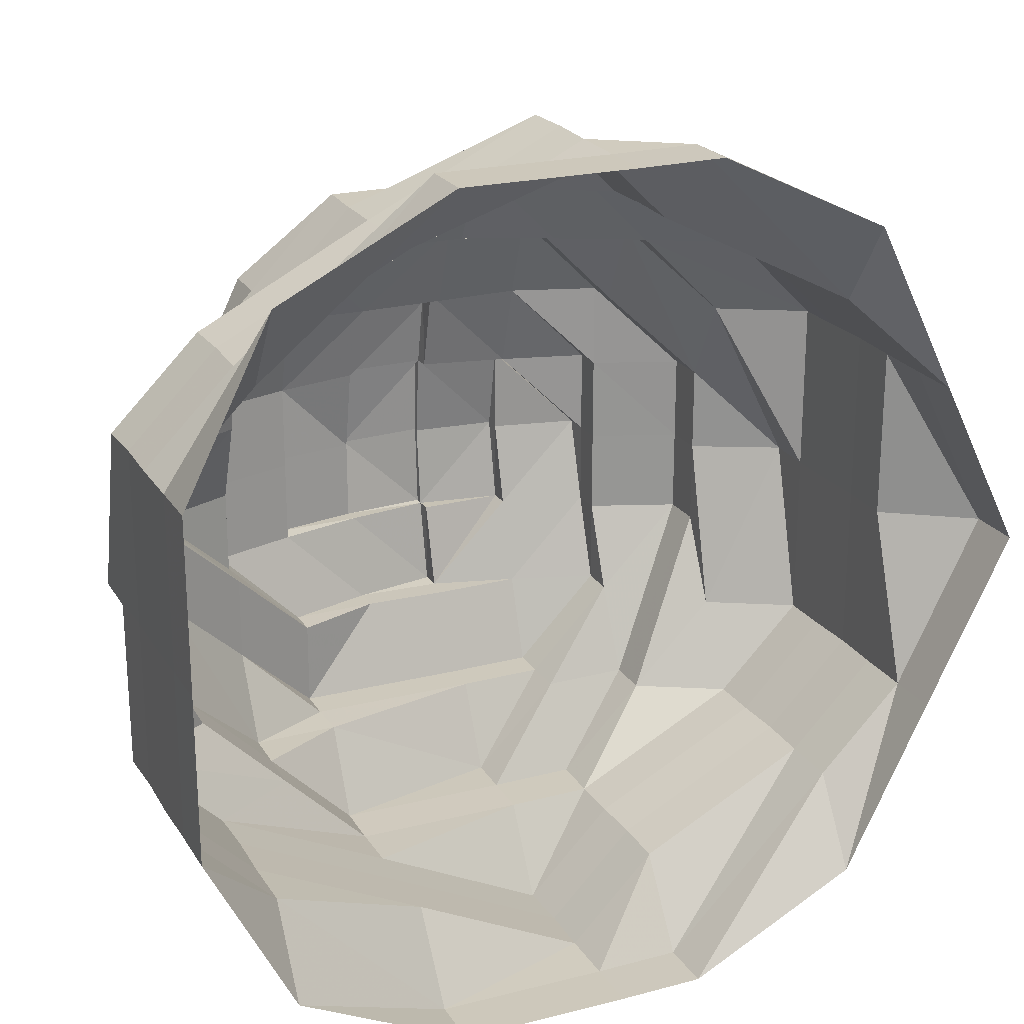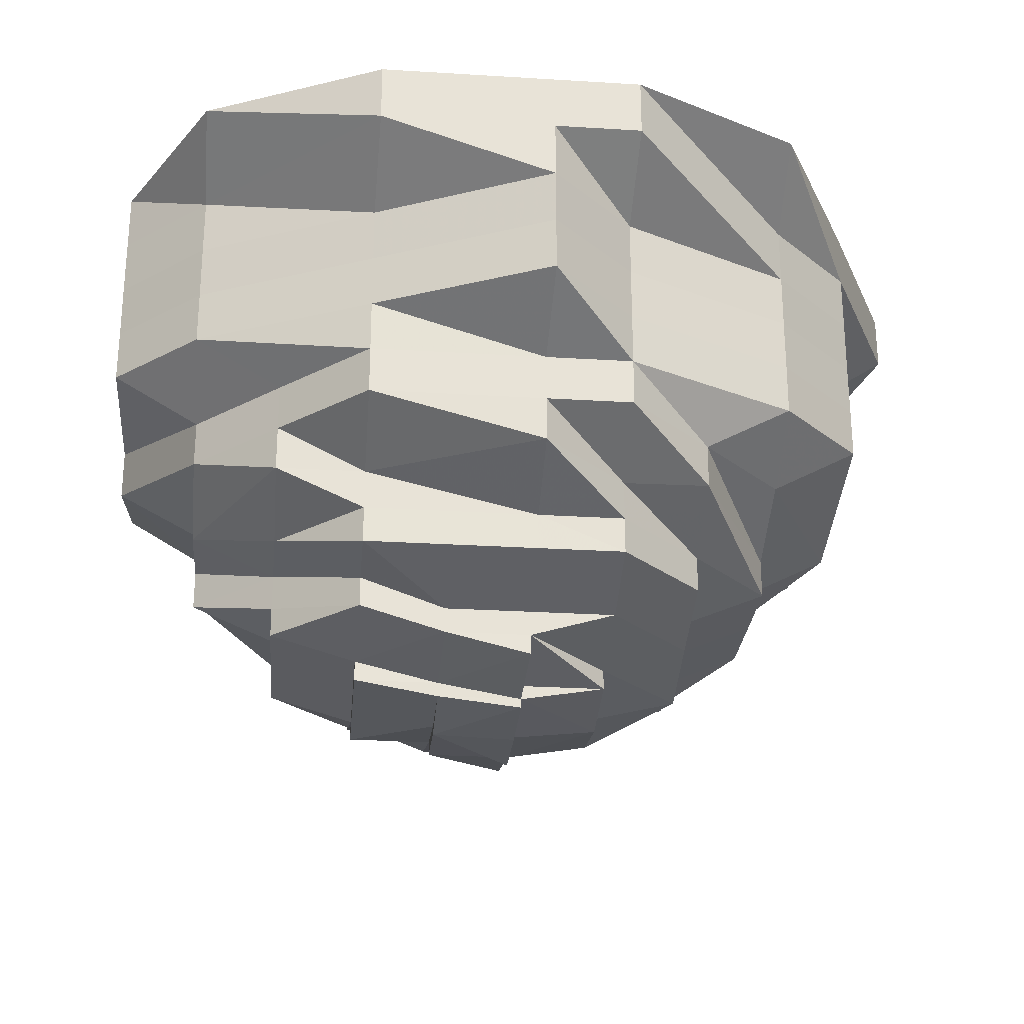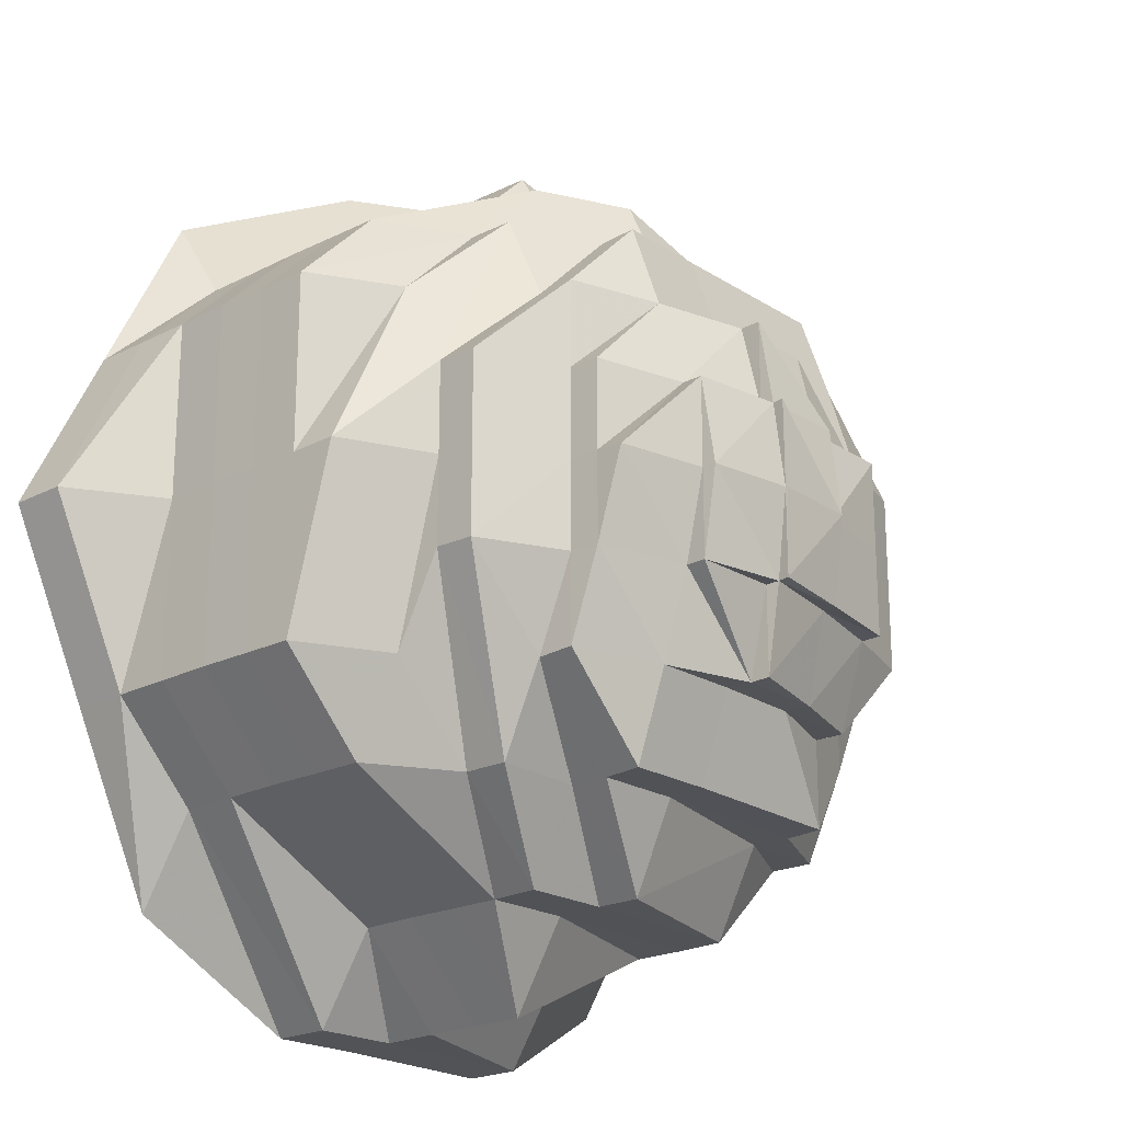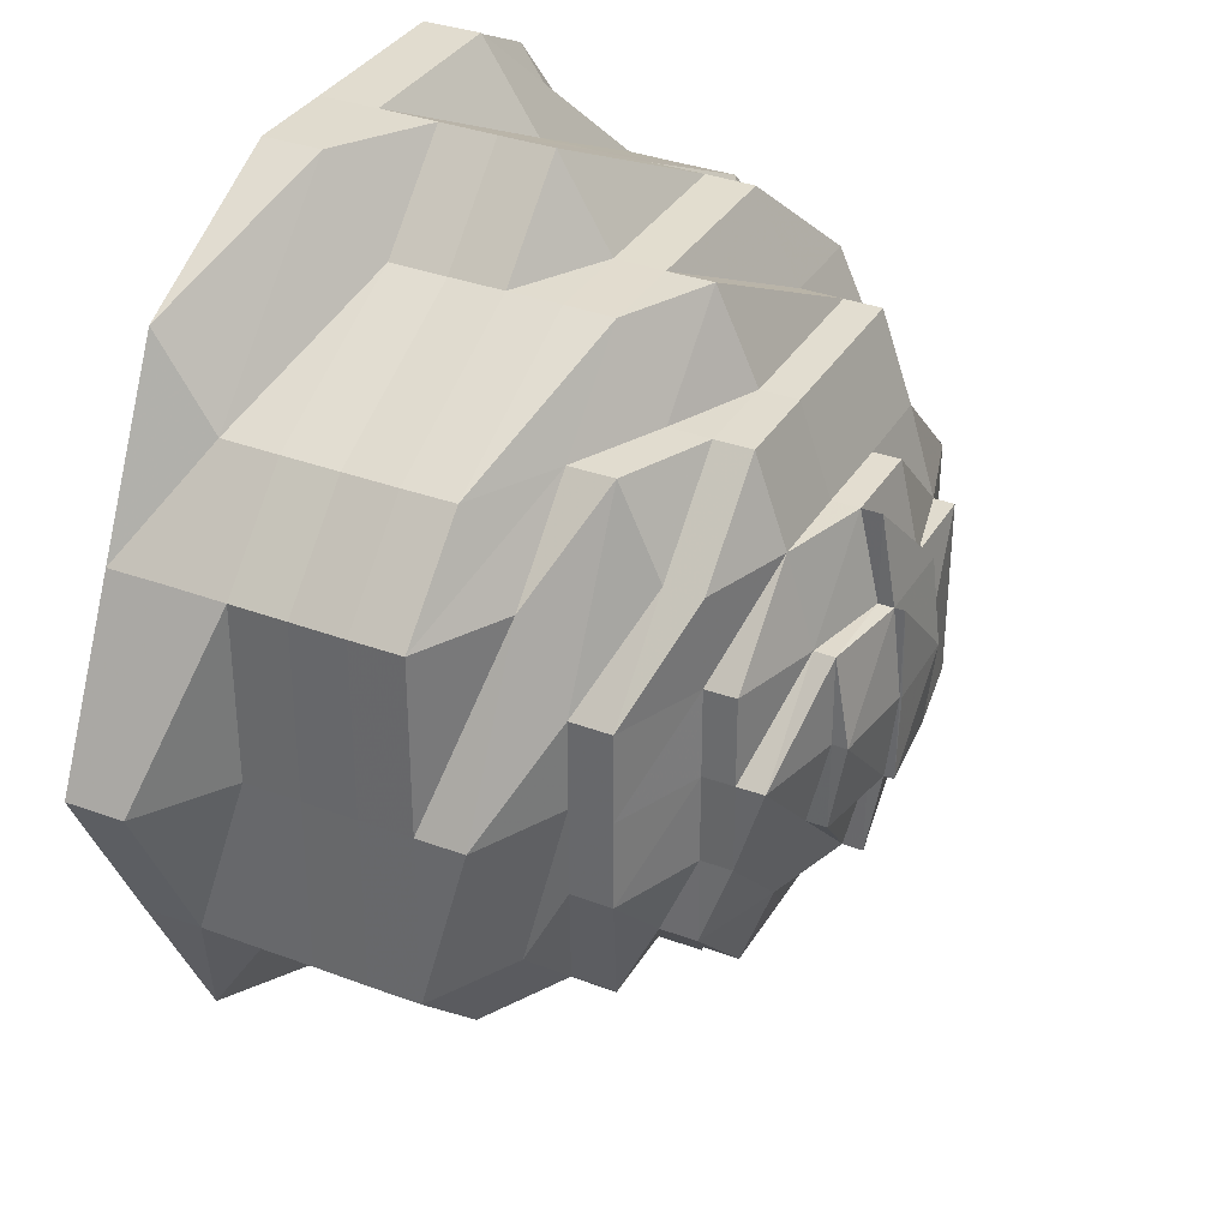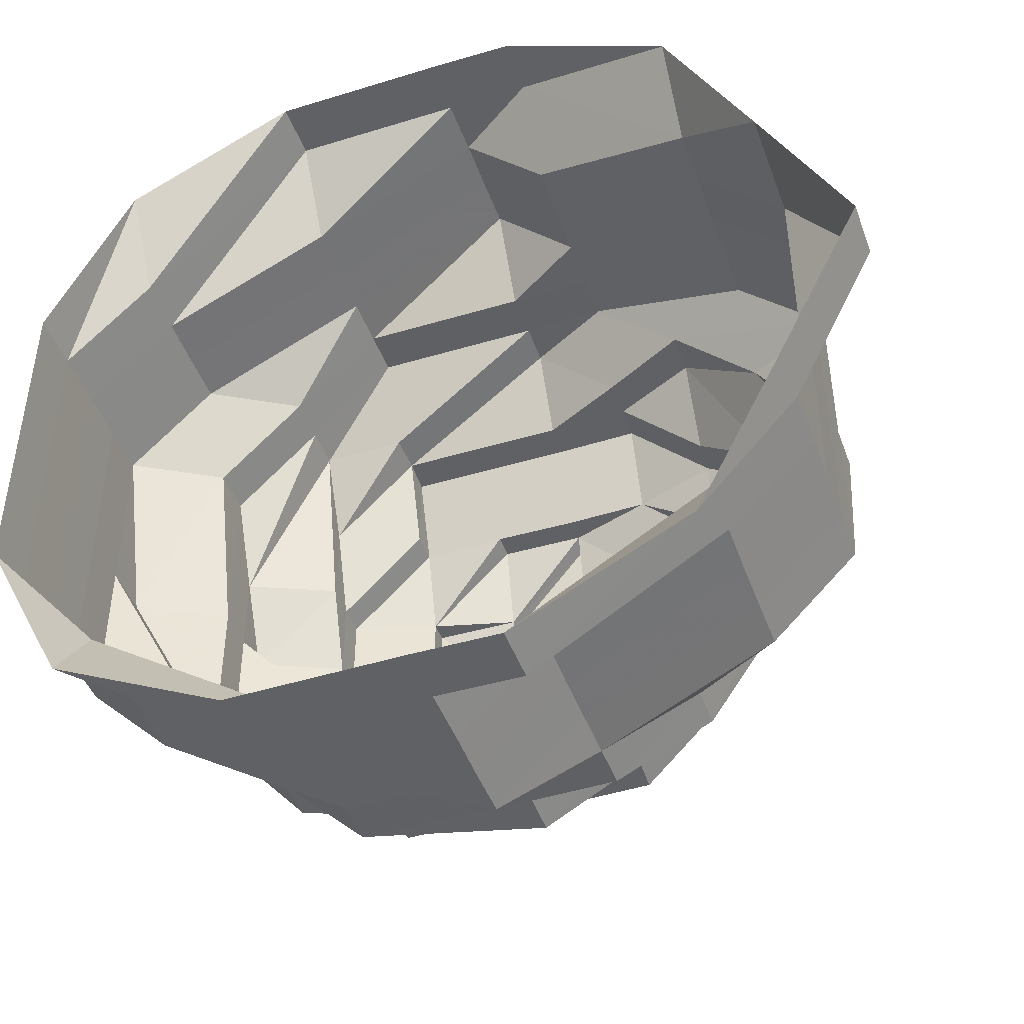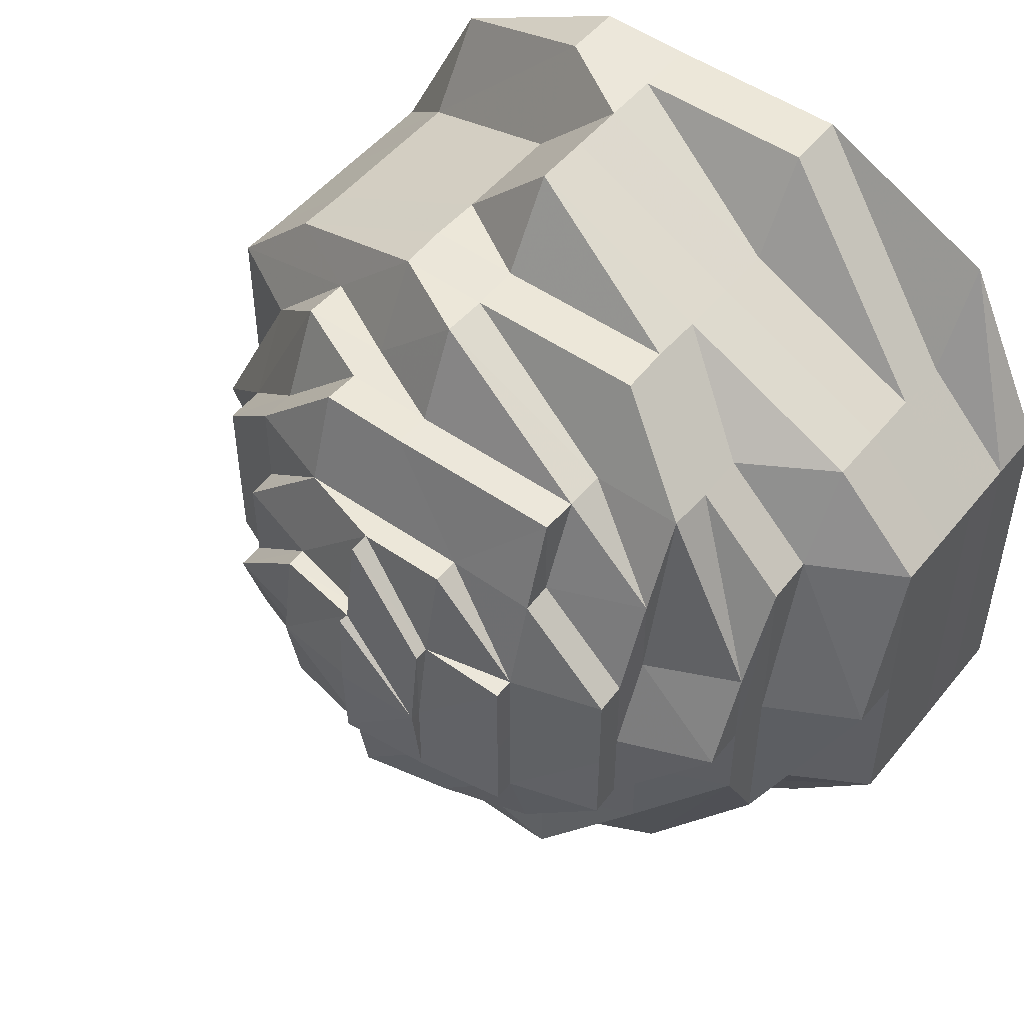
<metadata>
{"format":"obj","ext":"obj","renderer":"f3d","projection":"perspective","resolution":1024,"background":"white","views":[{"elev":22.7,"azim":-24.3,"up":"+Y"},{"elev":-26.4,"azim":-5.4,"up":"+Z"},{"elev":-21.6,"azim":131.5,"up":"+Y"},{"elev":34.3,"azim":116.8,"up":"+Y"},{"elev":-45.5,"azim":19.3,"up":"+Y"},{"elev":50.1,"azim":-142.2,"up":"+Y"}]}
</metadata>
<code>
o 31733
v 2159 1870 14.2
v 2159 1870 14.2
v 2159 1870 14.19
v 2159 1870 14.19
v 2159 1870 14.2
v 2159 1870 14.19
v 2159 1870 14.2
v 2159 1870 14.19
v 2159 1870 14.2
v 2159 1870 14.19
v 2159 1870 14.2
v 2159 1870 14.19
v 2159 1870 14.19
v 2159 1870 14.2
v 2159 1870 14.19
v 2159 1870 14.19
v 2159 1870 14.19
v 2159 1870 14.2
v 2159 1870 14.19
v 2159 1871 14.19
v 2159 1871 14.2
v 2159 1871 14.19
v 2159 1871 14.19
v 2159 1871 14.2
v 2159 1871 14.19
v 2159 1871 14.19
v 2159 1871 14.2
v 2159 1871 14.19
v 2159 1871 14.19
v 2159 1871 14.2
v 2159 1871 14.19
v 2159 1871 14.19
v 2159 1871 14.2
v 2159 1871 14.19
v 2159 1871 14.19
v 2159 1871 14.2
v 2159 1871 14.19
v 2159 1871 14.19
v 2159 1871 14.2
v 2159 1871 14.19
v 2159 1870 14.19
v 2159 1870 14.2
v 2159 1870 14.19
v 2159 1870 14.19
v 2159 1870 14.19
v 2159 1870 14.19
v 2159 1870 14.19
v 2159 1870 14.18
v 2159 1870 14.19
v 2159 1870 14.18
v 2159 1870 14.18
v 2159 1870 14.18
v 2159 1870 14.18
v 2159 1870 14.17
v 2159 1870 14.18
v 2159 1870 14.17
v 2159 1870 14.17
v 2159 1870 14.18
v 2159 1870 14.17
v 2159 1871 14.18
v 2159 1871 14.17
v 2159 1871 14.18
v 2159 1871 14.17
v 2159 1871 14.18
v 2159 1871 14.17
v 2159 1871 14.18
v 2159 1871 14.17
v 2159 1871 14.18
v 2159 1871 14.17
v 2159 1871 14.18
v 2159 1871 14.17
v 2159 1871 14.18
v 2159 1871 14.17
v 2159 1870 14.18
v 2159 1870 14.17
v 2159 1870 14.18
v 2159 1870 14.17
v 2159 1870 14.17
v 2159 1870 14.17
v 2159 1870 14.17
v 2159 1870 14.17
v 2159 1870 14.17
v 2159 1870 14.17
v 2159 1870 14.17
v 2159 1870 14.17
v 2159 1870 14.16
v 2159 1870 14.17
v 2159 1870 14.16
v 2159 1870 14.16
v 2159 1870 14.17
v 2159 1870 14.16
v 2159 1871 14.17
v 2159 1871 14.16
v 2159 1871 14.17
v 2159 1871 14.16
v 2159 1871 14.17
v 2159 1871 14.16
v 2159 1871 14.17
v 2159 1871 14.16
v 2159 1871 14.17
v 2159 1871 14.16
v 2159 1871 14.17
v 2159 1871 14.16
v 2159 1871 14.16
v 2159 1871 14.17
v 2159 1871 14.16
v 2159 1871 14.16
v 2159 1871 14.16
v 2159 1871 14.15
v 2159 1871 14.16
v 2159 1871 14.15
v 2159 1871 14.16
v 2159 1871 14.15
v 2159 1871 14.15
v 2159 1871 14.16
v 2159 1871 14.15
v 2159 1871 14.15
v 2159 1871 14.15
v 2159 1871 14.15
v 2159 1871 14.16
v 2159 1871 14.15
v 2159 1871 14.15
v 2159 1871 14.15
v 2159 1871 14.15
v 2159 1871 14.16
v 2159 1871 14.15
v 2159 1871 14.15
v 2159 1871 14.15
v 2159 1871 14.15
v 2159 1871 14.15
v 2159 1871 14.15
v 2159 1871 14.15
v 2159 1871 14.15
v 2159 1871 14.15
v 2159 1870 14.16
v 2159 1871 14.14
v 2159 1870 14.15
v 2159 1870 14.16
v 2159 1871 14.14
v 2159 1871 14.14
v 2159 1871 14.14
v 2159 1871 14.14
v 2159 1871 14.14
v 2159 1871 14.15
v 2159 1871 14.14
v 2159 1871 14.14
v 2159 1871 14.14
v 2159 1871 14.14
v 2159 1870 14.14
v 2159 1871 14.14
v 2159 1870 14.14
v 2159 1870 14.14
v 2159 1870 14.14
v 2159 1870 14.14
v 2159 1870 14.14
v 2159 1870 14.14
v 2159 1871 14.14
v 2159 1870 14.14
v 2159 1871 14.14
v 2159 1870 14.14
v 2159 1870 14.14
v 2159 1870 14.14
v 2159 1870 14.17
v 2159 1870 14.17
v 2159 1870 14.16
v 2159 1870 14.16
v 2159 1870 14.16
v 2159 1870 14.16
v 2159 1870 14.16
v 2159 1870 14.16
v 2159 1870 14.16
v 2159 1870 14.16
v 2159 1870 14.15
v 2159 1870 14.15
v 2159 1871 14.16
v 2159 1871 14.15
v 2159 1870 14.15
v 2159 1870 14.15
v 2159 1870 14.15
v 2159 1870 14.15
v 2159 1870 14.15
v 2159 1870 14.15
v 2159 1870 14.15
v 2159 1870 14.15
v 2159 1870 14.15
v 2159 1870 14.15
v 2159 1870 14.15
v 2159 1870 14.15
v 2159 1871 14.15
v 2159 1870 14.15
v 2159 1871 14.15
v 2159 1871 14.15
v 2159 1871 14.15
v 2159 1871 14.15
v 2159 1870 14.14
v 2159 1870 14.14
v 2159 1870 14.14
v 2159 1870 14.14
v 2159 1870 14.14
v 2159 1870 14.14
v 2159 1871 14.14
v 2159 1871 14.14
v 2159 1870 14.14
v 2159 1870 14.15
v 2159 1870 14.14
v 2159 1870 14.14
v 2159 1870 14.14
v 2159 1870 14.14
v 2159 1870 14.14
v 2159 1870 14.14
v 2159 1870 14.14
v 2159 1870 14.14
v 2159 1870 14.14
v 2159 1870 14.14
v 2159 1870 14.14
v 2159 1870 14.14
v 2159 1870 14.14
v 2159 1870 14.14
v 2159 1870 14.14
v 2159 1870 14.14
v 2159 1870 14.14
v 2159 1870 14.14
v 2159 1870 14.14
v 2159 1870 14.16
v 2159 1870 14.16
v 2159 1870 14.16
v 2159 1870 14.16
v 2159 1870 14.15
v 2159 1870 14.15
v 2159 1870 14.15
v 2159 1870 14.15
v 2159 1870 14.15
v 2159 1870 14.15
v 2159 1870 14.15
v 2159 1870 14.15
v 2159 1870 14.15
v 2159 1870 14.14
v 2159 1870 14.15
v 2159 1870 14.15
v 2159 1870 14.15
v 2159 1870 14.14
v 2159 1870 14.14
v 2159 1871 14.15
v 2159 1870 14.15
v 2159 1871 14.14
v 2159 1870 14.14
v 2159 1871 14.14
v 2159 1871 14.14
v 2159 1871 14.14
v 2159 1871 14.14
v 2159 1870 14.14
v 2159 1871 14.14
v 2159 1871 14.14
v 2159 1871 14.14
v 2159 1871 14.14
v 2159 1871 14.14
v 2159 1870 14.14
v 2159 1870 14.14
v 2159 1871 14.14
v 2159 1870 14.14
v 2159 1871 14.14
v 2159 1870 14.14
v 2159 1870 14.14
v 2159 1871 14.14
v 2159 1871 14.14
v 2159 1871 14.14
v 2159 1871 14.14
v 2159 1871 14.14
v 2159 1870 14.14
v 2159 1870 14.14
v 2159 1870 14.14
v 2159 1871 14.14
v 2159 1871 14.14
v 2159 1871 14.14
v 2159 1871 14.14
v 2159 1870 14.14
v 2159 1870 14.14
v 2159 1870 14.14
v 2159 1870 14.14
v 2159 1870 14.14
v 2159 1870 14.14
v 2159 1871 14.14
v 2159 1870 14.14
v 2159 1871 14.14
v 2159 1871 14.14
v 2159 1870 14.14
v 2159 1871 14.14
v 2159 1870 14.14
v 2159 1870 14.14
v 2159 1870 14.14
v 2159 1870 14.14
v 2159 1870 14.14
v 2159 1870 14.14
v 2159 1871 14.14
v 2159 1871 14.14
v 2159 1870 14.14
v 2159 1870 14.14
v 2159 1870 14.14
f 1 2 3
f 3 2 4
f 2 5 4
f 6 1 3
f 7 1 6
f 4 5 8
f 5 9 8
f 10 7 6
f 11 7 10
f 6 3 12
f 13 11 10
f 14 11 13
f 10 6 15
f 15 6 12
f 13 10 16
f 16 10 15
f 17 14 13
f 18 14 17
f 19 13 16
f 17 13 19
f 20 18 17
f 21 18 20
f 22 17 19
f 20 17 22
f 23 21 20
f 24 21 23
f 25 20 22
f 23 20 25
f 26 24 23
f 27 24 26
f 28 23 25
f 26 23 28
f 29 27 26
f 30 27 29
f 31 26 28
f 29 26 31
f 32 30 29
f 33 30 32
f 34 29 31
f 32 29 34
f 35 33 32
f 36 33 35
f 37 32 34
f 35 32 37
f 38 36 35
f 39 36 38
f 40 35 37
f 38 35 40
f 41 39 38
f 42 39 41
f 43 38 40
f 41 38 43
f 44 42 41
f 9 42 44
f 8 9 44
f 44 41 45
f 45 41 43
f 8 44 46
f 46 44 45
f 47 8 46
f 4 8 47
f 46 45 48
f 49 4 47
f 3 4 49
f 12 3 49
f 47 46 50
f 50 46 48
f 49 47 51
f 51 47 50
f 12 49 52
f 52 49 51
f 53 12 52
f 15 12 53
f 52 51 54
f 55 15 53
f 16 15 55
f 53 52 56
f 56 52 54
f 55 53 57
f 57 53 56
f 58 16 55
f 19 16 58
f 59 55 57
f 58 55 59
f 60 19 58
f 22 19 60
f 61 58 59
f 60 58 61
f 62 22 60
f 25 22 62
f 63 60 61
f 62 60 63
f 64 25 62
f 28 25 64
f 65 62 63
f 64 62 65
f 66 28 64
f 31 28 66
f 67 64 65
f 66 64 67
f 68 31 66
f 34 31 68
f 69 66 67
f 68 66 69
f 70 34 68
f 37 34 70
f 71 68 69
f 70 68 71
f 72 37 70
f 40 37 72
f 73 70 71
f 72 70 73
f 74 40 72
f 43 40 74
f 75 72 73
f 74 72 75
f 76 43 74
f 45 43 76
f 48 45 76
f 76 74 77
f 77 74 75
f 48 76 78
f 78 76 77
f 79 48 78
f 50 48 79
f 78 77 80
f 81 50 79
f 51 50 81
f 54 51 81
f 79 78 82
f 82 78 80
f 81 79 83
f 83 79 82
f 54 81 84
f 84 81 83
f 85 54 84
f 56 54 85
f 84 83 86
f 87 56 85
f 57 56 87
f 85 84 88
f 88 84 86
f 87 85 89
f 89 85 88
f 90 57 87
f 59 57 90
f 91 87 89
f 90 87 91
f 92 59 90
f 61 59 92
f 93 90 91
f 92 90 93
f 94 61 92
f 63 61 94
f 95 92 93
f 94 92 95
f 96 63 94
f 65 63 96
f 97 94 95
f 96 94 97
f 98 65 96
f 67 65 98
f 99 96 97
f 98 96 99
f 100 67 98
f 69 67 100
f 101 98 99
f 100 98 101
f 102 69 100
f 71 69 102
f 103 100 101
f 102 100 103
f 103 101 104
f 105 71 102
f 73 71 105
f 106 102 103
f 105 102 106
f 107 103 104
f 106 103 107
f 104 101 108
f 101 99 108
f 107 104 109
f 110 108 111
f 108 99 112
f 99 97 112
f 108 112 113
f 114 108 113
f 112 97 115
f 97 95 115
f 113 112 116
f 112 115 116
f 114 113 117
f 118 116 119
f 115 95 120
f 95 93 120
f 116 115 121
f 115 120 121
f 116 121 122
f 123 116 122
f 123 122 124
f 120 93 125
f 93 91 125
f 121 120 126
f 120 125 126
f 122 121 127
f 121 126 127
f 122 127 128
f 124 122 128
f 129 130 124
f 128 127 131
f 127 126 132
f 127 132 131
f 126 133 132
f 126 125 133
f 132 133 134
f 132 134 131
f 125 135 133
f 125 91 135
f 91 89 135
f 128 131 136
f 133 137 134
f 133 135 137
f 135 89 138
f 135 138 137
f 89 88 138
f 139 128 136
f 124 128 139
f 139 140 141
f 142 124 139
f 142 139 143
f 144 124 142
f 143 145 146
f 147 148 145
f 149 147 150
f 151 149 152
f 151 153 154
f 153 155 156
f 155 157 156
f 156 146 158
f 157 159 160
f 161 162 158
f 80 77 163
f 77 75 163
f 163 75 164
f 75 73 164
f 164 73 105
f 164 105 165
f 165 105 106
f 163 164 166
f 166 164 165
f 80 163 167
f 167 163 166
f 168 80 167
f 82 80 168
f 165 106 169
f 169 106 107
f 166 165 170
f 170 165 169
f 167 166 171
f 171 166 170
f 172 167 171
f 168 167 172
f 169 107 173
f 170 169 174
f 174 169 173
f 173 107 109
f 109 175 176
f 171 170 177
f 177 170 174
f 178 171 177
f 172 171 178
f 177 174 179
f 174 173 180
f 179 174 180
f 181 177 179
f 178 177 181
f 179 180 182
f 181 183 184
f 180 173 185
f 173 109 185
f 180 185 186
f 182 180 186
f 187 188 182
f 185 109 189
f 109 114 189
f 189 114 117
f 185 189 190
f 186 185 190
f 189 117 191
f 190 189 191
f 191 117 144
f 191 144 142
f 117 192 193
f 117 193 194
f 195 191 142
f 190 191 195
f 195 142 196
f 186 190 197
f 197 190 195
f 182 186 197
f 198 195 199
f 199 195 200
f 200 201 202
f 203 182 197
f 204 182 203
f 203 197 205
f 206 203 205
f 207 204 203
f 208 203 209
f 205 210 211
f 205 211 212
f 213 212 214
f 209 215 216
f 217 218 216
f 219 220 218
f 221 222 216
f 223 220 222
f 83 82 224
f 224 82 168
f 86 83 224
f 224 168 225
f 225 168 172
f 86 224 226
f 226 224 225
f 227 86 226
f 88 86 227
f 138 88 227
f 225 172 228
f 228 172 178
f 226 225 229
f 229 225 228
f 227 226 230
f 230 226 229
f 138 227 231
f 231 227 230
f 137 138 231
f 228 178 232
f 232 178 181
f 229 228 233
f 233 228 232
f 234 229 233
f 230 229 234
f 233 232 235
f 234 233 235
f 232 181 236
f 235 232 236
f 236 181 204
f 236 204 207
f 235 236 207
f 237 235 207
f 238 230 234
f 231 230 238
f 239 234 235
f 238 234 239
f 239 235 237
f 240 231 238
f 137 231 240
f 134 137 240
f 237 241 242
f 134 240 243
f 131 134 243
f 240 238 244
f 243 240 244
f 244 238 239
f 131 243 245
f 243 244 245
f 136 131 245
f 244 239 246
f 246 239 237
f 245 244 246
f 136 245 247
f 247 245 248
f 249 250 247
f 245 251 252
f 253 252 254
f 255 256 254
f 246 237 257
f 257 237 258
f 259 260 257
f 261 257 262
f 257 242 263
f 264 265 263
f 266 267 268
f 269 270 271
f 272 273 274
f 275 274 276
f 277 278 279
f 280 279 281
f 282 280 283
f 284 285 281
f 286 285 287
f 288 289 290
f 291 290 292
f 293 294 292
f 295 291 296
f 297 298 296

</code>
